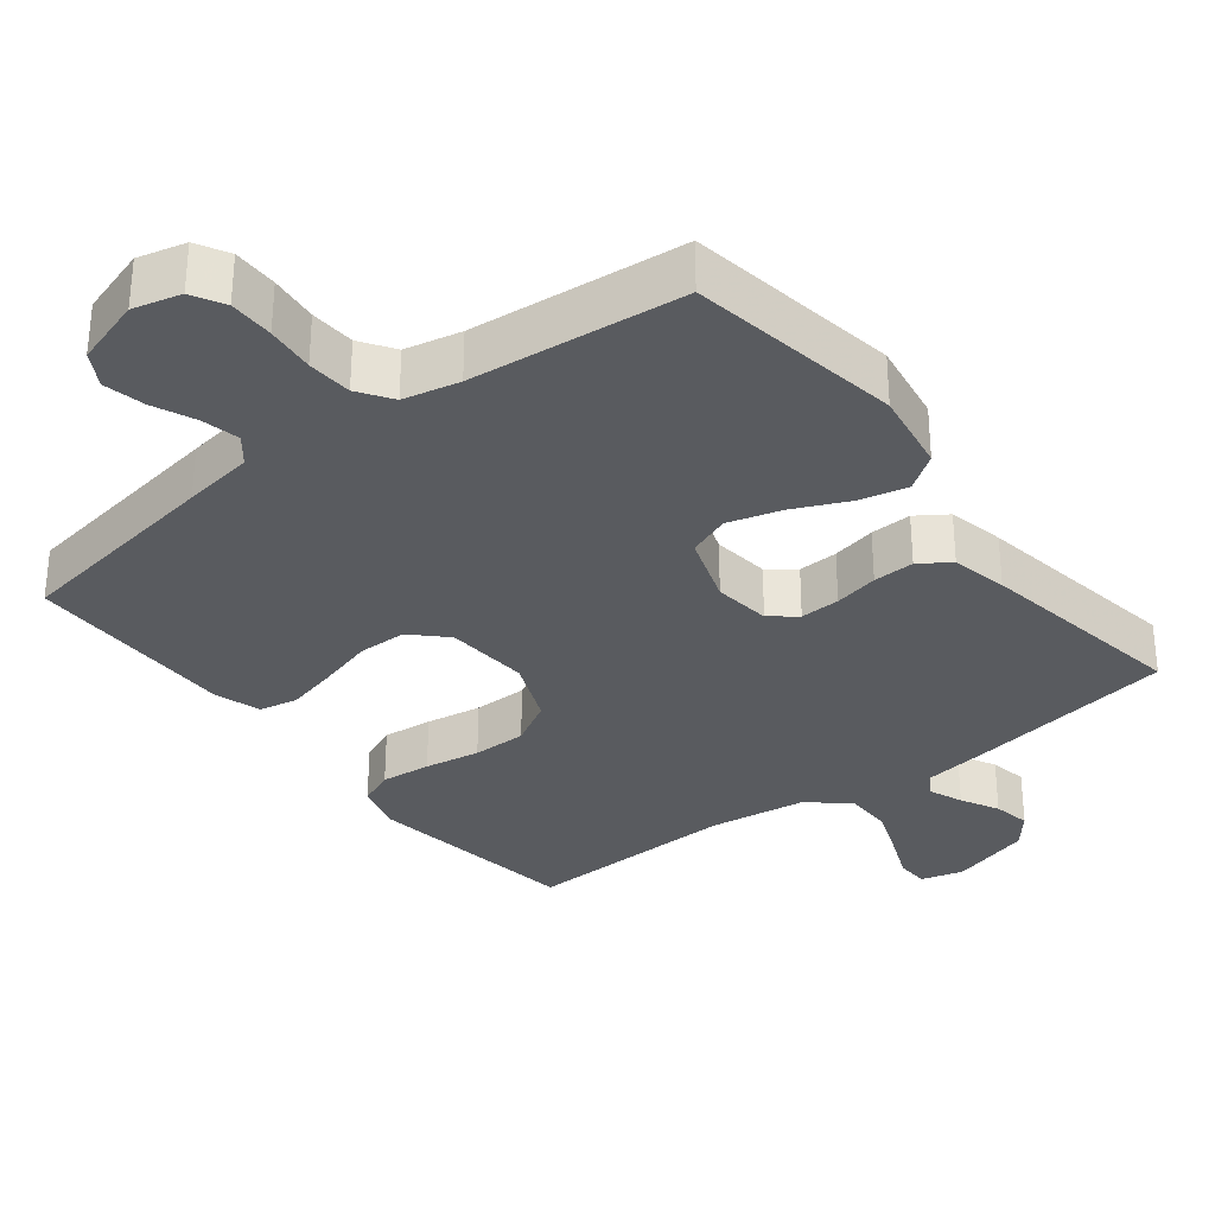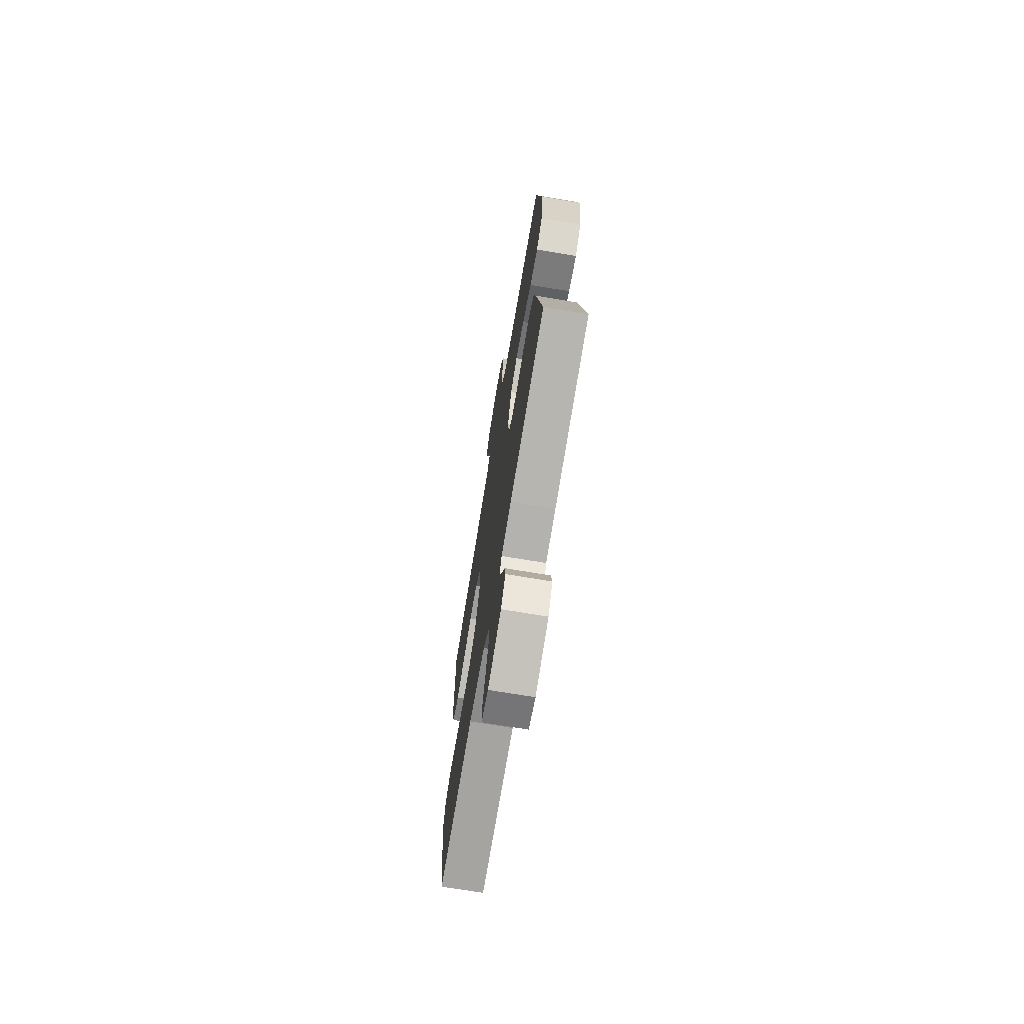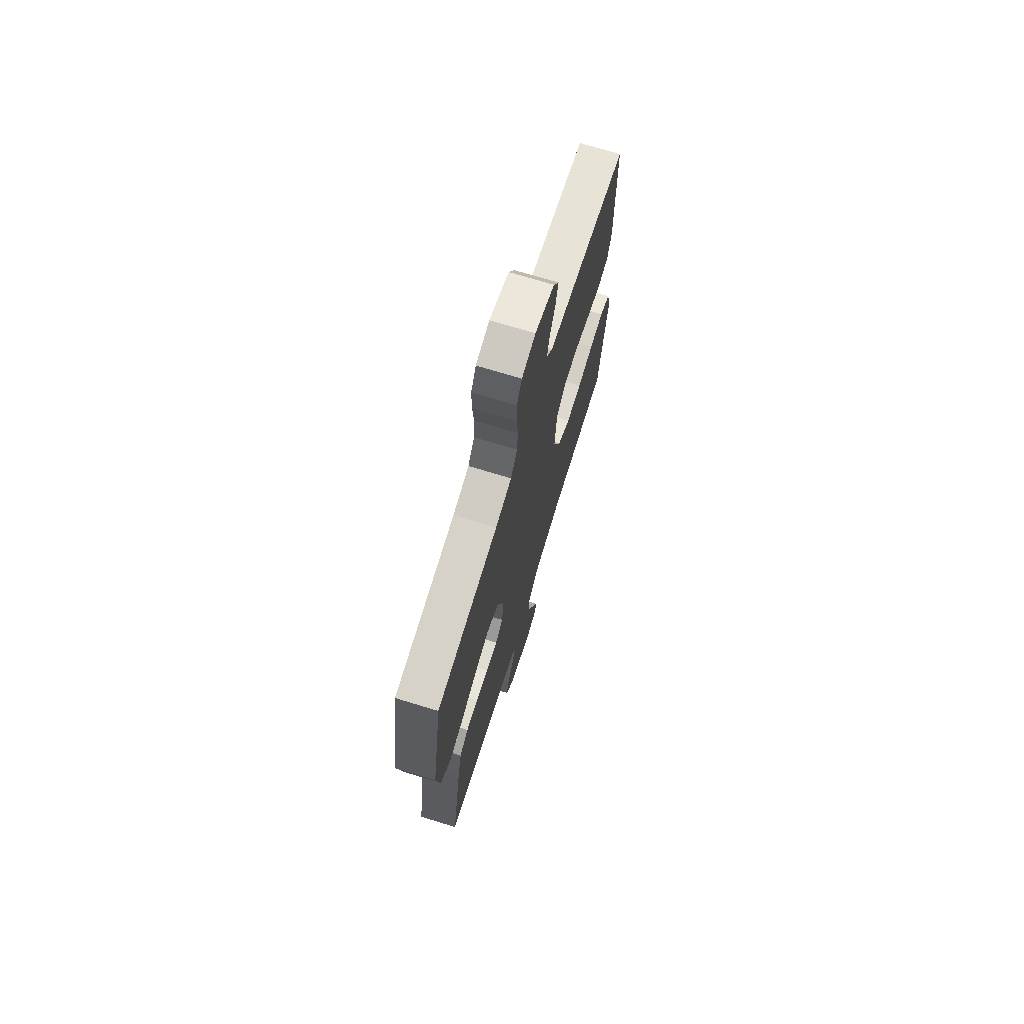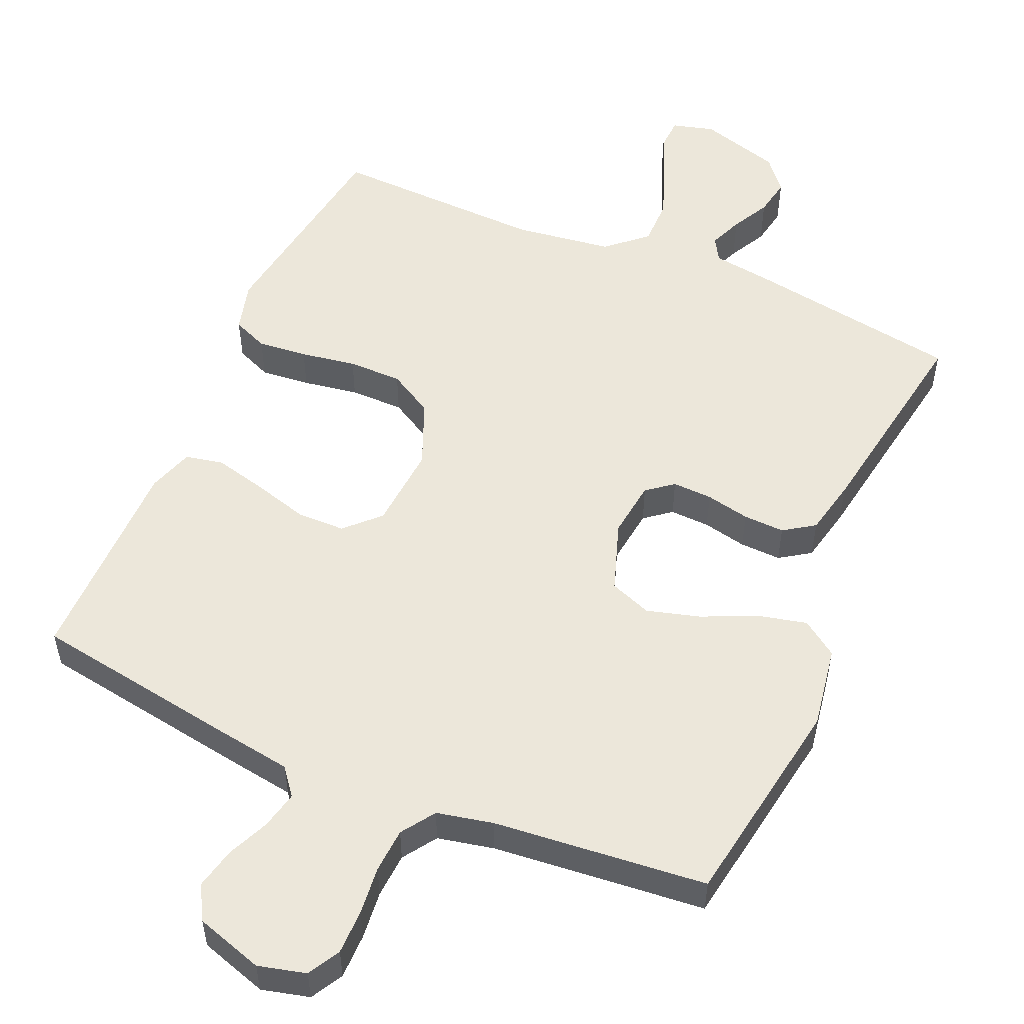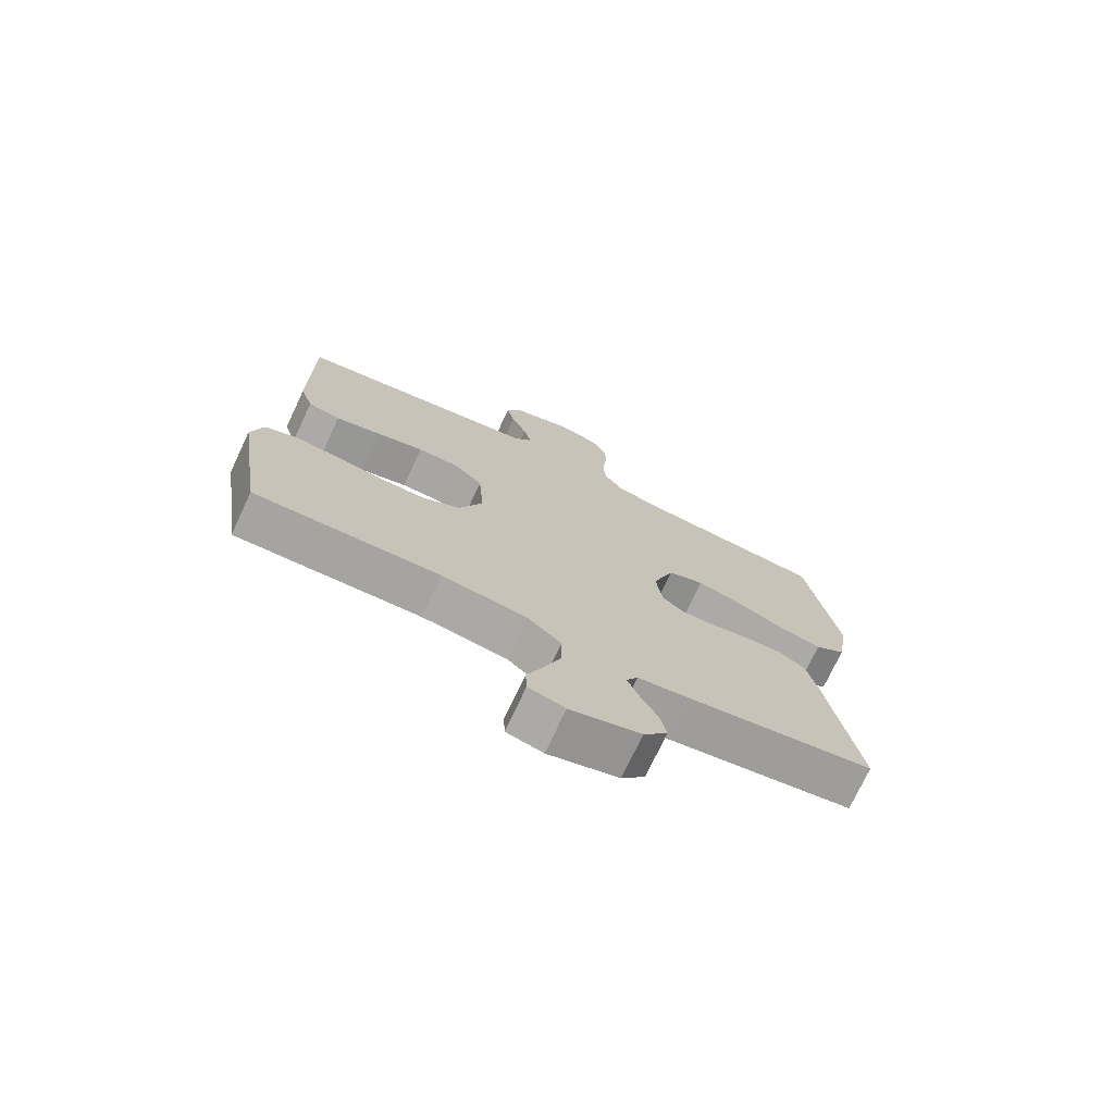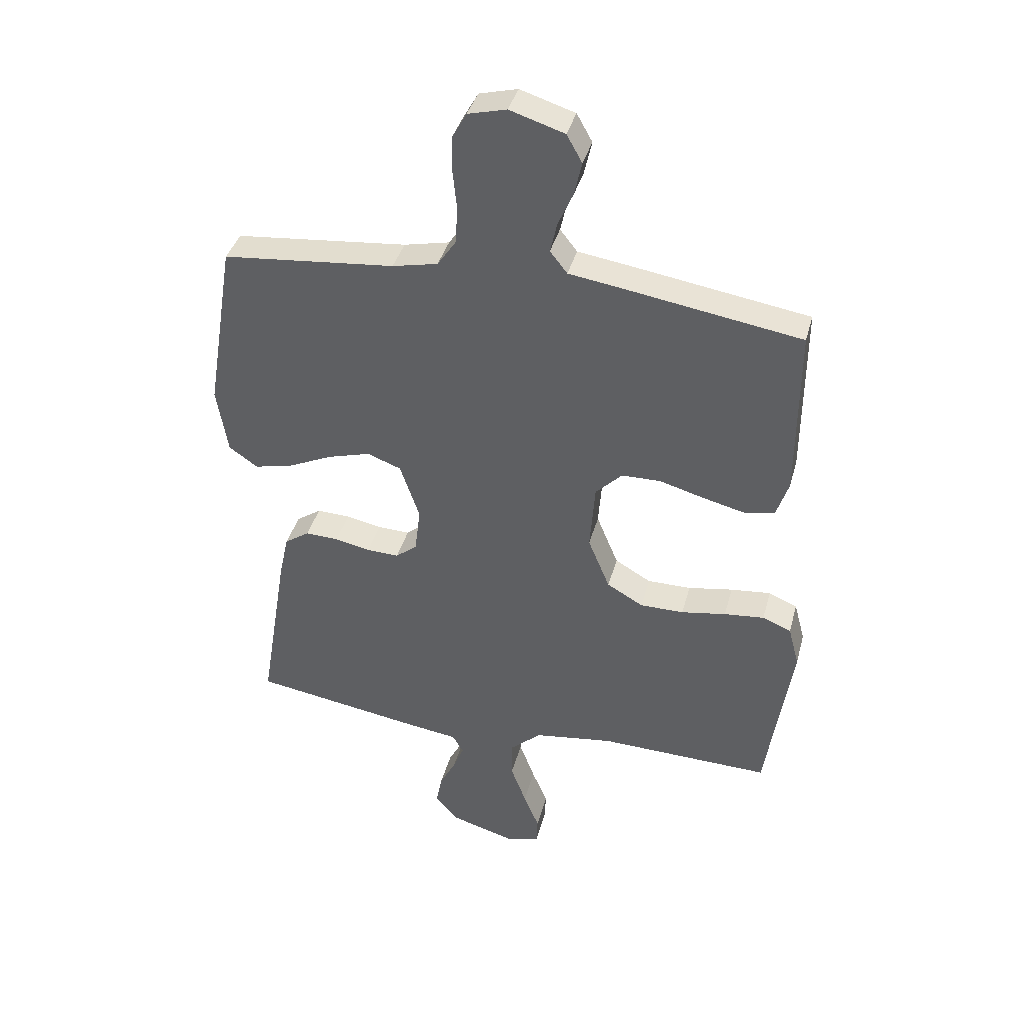
<metadata>
{"format":"obj","ext":"obj","renderer":"f3d","projection":"perspective","resolution":1024,"background":"white","views":[{"elev":-32.0,"azim":37.8,"up":"+Y"},{"elev":-71.8,"azim":80.5,"up":"+Z"},{"elev":71.4,"azim":107.1,"up":"+Z"},{"elev":53.4,"azim":23.5,"up":"+Y"},{"elev":-73.9,"azim":-25.1,"up":"+Z"},{"elev":38.9,"azim":-165.3,"up":"+Z"}]}
</metadata>
<code>
v 0.5 0.07 0.5
v 0.549 0.07 0.2
v 0.53 0.07 0.084
v 0.48 0.07 0.049
v 0.412 0.07 0.065
v 0.335 0.07 0.1
v 0.261 0.07 0.121
v 0.202 0.07 0.099
v 0.168 0.07 0
v 0.178 0.07 -0.08
v 0.215 0.07 -0.109
v 0.271 0.07 -0.107
v 0.333 0.07 -0.094
v 0.391 0.07 -0.092
v 0.434 0.07 -0.121
v 0.451 0.07 -0.2
v 0.5 0.07 -0.5
v 0.2 0.07 -0.548
v 0.114 0.07 -0.56
v 0.095 0.07 -0.593
v 0.114 0.07 -0.64
v 0.142 0.07 -0.693
v 0.152 0.07 -0.746
v 0.114 0.07 -0.792
v 0 0.07 -0.825
v -0.059 0.07 -0.809
v -0.061 0.07 -0.763
v -0.034 0.07 -0.697
v -0.007 0.07 -0.625
v -0.007 0.07 -0.559
v -0.062 0.07 -0.51
v -0.2 0.07 -0.491
v -0.5 0.07 -0.5
v -0.545 0.07 -0.2
v -0.526 0.07 -0.129
v -0.476 0.07 -0.108
v -0.406 0.07 -0.115
v -0.328 0.07 -0.128
v -0.252 0.07 -0.128
v -0.189 0.07 -0.092
v -0.151 0.07 0
v -0.16 0.07 0.118
v -0.206 0.07 0.164
v -0.274 0.07 0.165
v -0.352 0.07 0.143
v -0.425 0.07 0.125
v -0.478 0.07 0.136
v -0.499 0.07 0.2
v -0.5 0.07 0.5
v -0.2 0.07 0.548
v -0.101 0.07 0.563
v -0.071 0.07 0.601
v -0.083 0.07 0.654
v -0.109 0.07 0.713
v -0.122 0.07 0.771
v -0.095 0.07 0.819
v 0 0.07 0.849
v 0.067 0.07 0.832
v 0.092 0.07 0.787
v 0.092 0.07 0.724
v 0.085 0.07 0.656
v 0.089 0.07 0.593
v 0.121 0.07 0.546
v 0.2 0.07 0.529
v 0.5 0 0.5
v 0.549 0 0.2
v 0.53 0 0.084
v 0.48 0 0.049
v 0.412 0 0.065
v 0.335 0 0.1
v 0.261 0 0.121
v 0.202 0 0.099
v 0.168 0 0
v 0.178 0 -0.08
v 0.215 0 -0.109
v 0.271 0 -0.107
v 0.333 0 -0.094
v 0.391 0 -0.092
v 0.434 0 -0.121
v 0.451 0 -0.2
v 0.5 0 -0.5
v 0.2 0 -0.548
v 0.114 0 -0.56
v 0.095 0 -0.593
v 0.114 0 -0.64
v 0.142 0 -0.693
v 0.152 0 -0.746
v 0.114 0 -0.792
v 0 0 -0.825
v -0.059 0 -0.809
v -0.061 0 -0.763
v -0.034 0 -0.697
v -0.007 0 -0.625
v -0.007 0 -0.559
v -0.062 0 -0.51
v -0.2 0 -0.491
v -0.5 0 -0.5
v -0.545 0 -0.2
v -0.526 0 -0.129
v -0.476 0 -0.108
v -0.406 0 -0.115
v -0.328 0 -0.128
v -0.252 0 -0.128
v -0.189 0 -0.092
v -0.151 0 0
v -0.16 0 0.118
v -0.206 0 0.164
v -0.274 0 0.165
v -0.352 0 0.143
v -0.425 0 0.125
v -0.478 0 0.136
v -0.499 0 0.2
v -0.5 0 0.5
v -0.2 0 0.548
v -0.101 0 0.563
v -0.071 0 0.601
v -0.083 0 0.654
v -0.109 0 0.713
v -0.122 0 0.771
v -0.095 0 0.819
v 0 0 0.849
v 0.067 0 0.832
v 0.092 0 0.787
v 0.092 0 0.724
v 0.085 0 0.656
v 0.089 0 0.593
v 0.121 0 0.546
v 0.2 0 0.529
f 59 60 61
f 58 59 61
f 57 58 61
f 56 57 61
f 55 56 61
f 54 55 61
f 53 54 61
f 52 53 61 62
f 51 52 62 63
f 51 63 64
f 50 51 64
f 49 50 64
f 48 49 64
f 47 48 64
f 46 47 64
f 45 46 64
f 44 45 64
f 36 37 38
f 35 36 38
f 34 35 38
f 33 34 38
f 32 33 38
f 31 32 38 39
f 30 31 39 40
f 26 27 28
f 25 26 28
f 24 25 28
f 23 24 28
f 22 23 28
f 21 22 28
f 20 21 28 29
f 19 20 29 30
f 18 19 30
f 17 18 30
f 16 17 30
f 15 16 30
f 14 15 30
f 13 14 30
f 12 13 30
f 4 5 6
f 3 4 6
f 2 3 6
f 1 2 6
f 64 1 6
f 64 6 7
f 43 44 64
f 64 7 8
f 43 64 8
f 42 43 8
f 41 42 8 9
f 40 41 9 10
f 30 40 10 11
f 11 12 30
f 125 124 123
f 125 123 122
f 125 122 121
f 125 121 120
f 125 120 119
f 125 119 118
f 125 118 117
f 126 125 117 116
f 127 126 116 115
f 128 127 115
f 128 115 114
f 128 114 113
f 128 113 112
f 128 112 111
f 128 111 110
f 128 110 109
f 128 109 108
f 102 101 100
f 102 100 99
f 102 99 98
f 102 98 97
f 102 97 96
f 103 102 96 95
f 104 103 95 94
f 92 91 90
f 92 90 89
f 92 89 88
f 92 88 87
f 92 87 86
f 92 86 85
f 93 92 85 84
f 94 93 84 83
f 94 83 82
f 94 82 81
f 94 81 80
f 94 80 79
f 94 79 78
f 94 78 77
f 94 77 76
f 70 69 68
f 70 68 67
f 70 67 66
f 70 66 65
f 70 65 128
f 71 70 128
f 128 108 107
f 72 71 128
f 72 128 107
f 72 107 106
f 73 72 106 105
f 74 73 105 104
f 75 74 104 94
f 94 76 75
f 1 65 66 2
f 2 66 67 3
f 3 67 68 4
f 4 68 69 5
f 5 69 70 6
f 6 70 71 7
f 7 71 72 8
f 8 72 73 9
f 9 73 74 10
f 10 74 75 11
f 11 75 76 12
f 12 76 77 13
f 13 77 78 14
f 14 78 79 15
f 15 79 80 16
f 16 80 81 17
f 17 81 82 18
f 18 82 83 19
f 19 83 84 20
f 20 84 85 21
f 21 85 86 22
f 22 86 87 23
f 23 87 88 24
f 24 88 89 25
f 25 89 90 26
f 26 90 91 27
f 27 91 92 28
f 28 92 93 29
f 29 93 94 30
f 30 94 95 31
f 31 95 96 32
f 32 96 97 33
f 33 97 98 34
f 34 98 99 35
f 35 99 100 36
f 36 100 101 37
f 37 101 102 38
f 38 102 103 39
f 39 103 104 40
f 40 104 105 41
f 41 105 106 42
f 42 106 107 43
f 43 107 108 44
f 44 108 109 45
f 45 109 110 46
f 46 110 111 47
f 47 111 112 48
f 48 112 113 49
f 49 113 114 50
f 50 114 115 51
f 51 115 116 52
f 52 116 117 53
f 53 117 118 54
f 54 118 119 55
f 55 119 120 56
f 56 120 121 57
f 57 121 122 58
f 58 122 123 59
f 59 123 124 60
f 60 124 125 61
f 61 125 126 62
f 62 126 127 63
f 63 127 128 64
f 64 128 65 1

</code>
